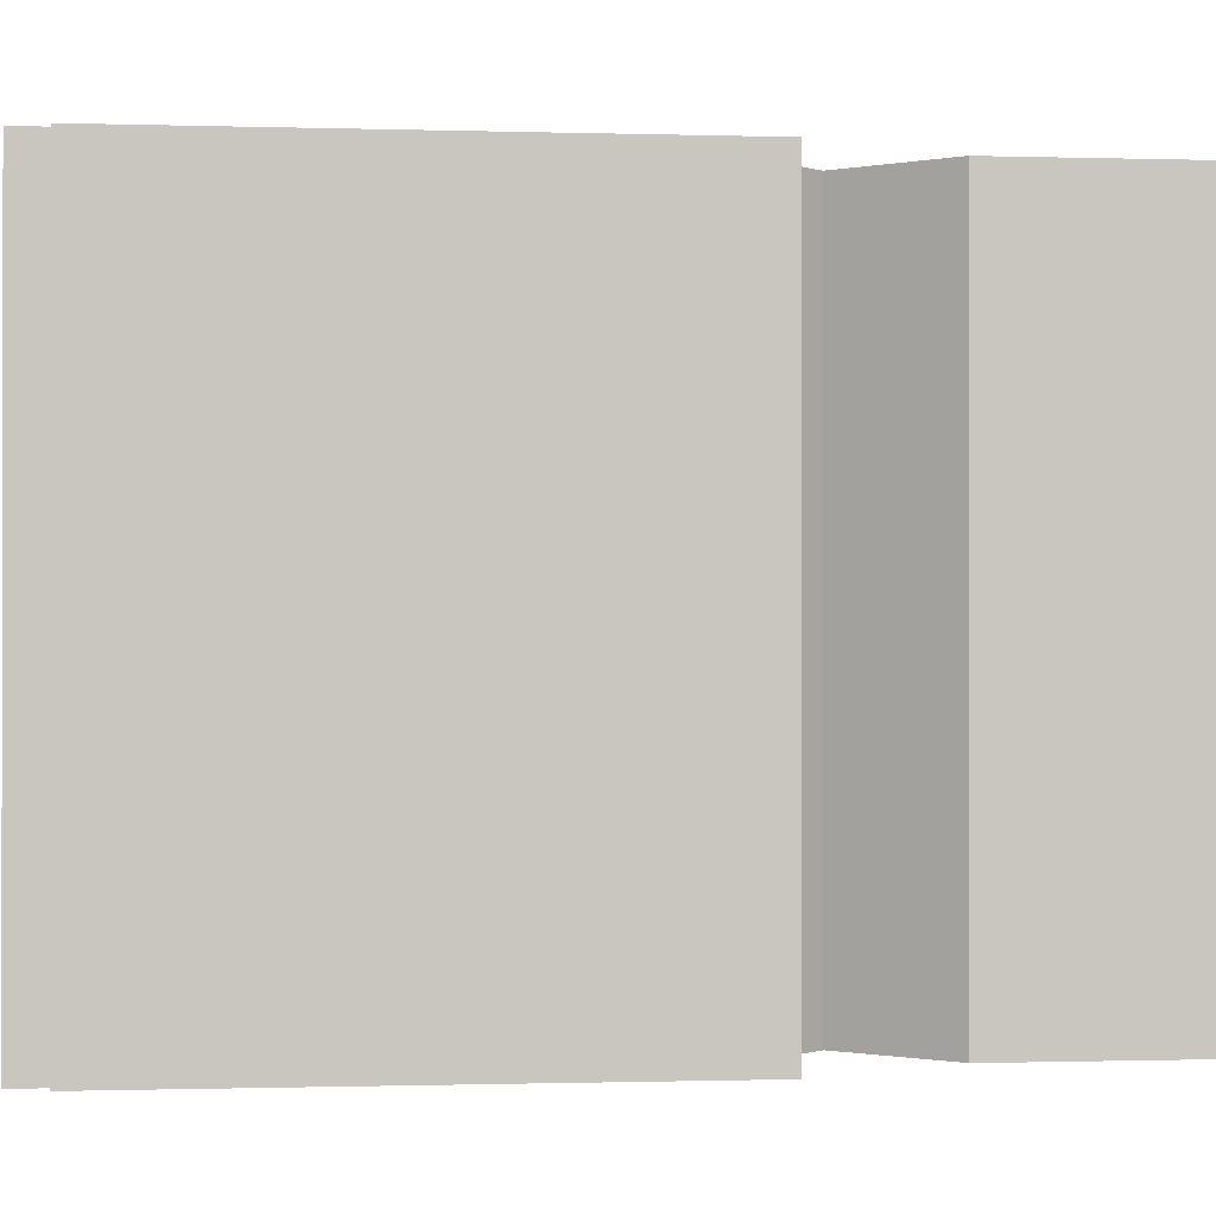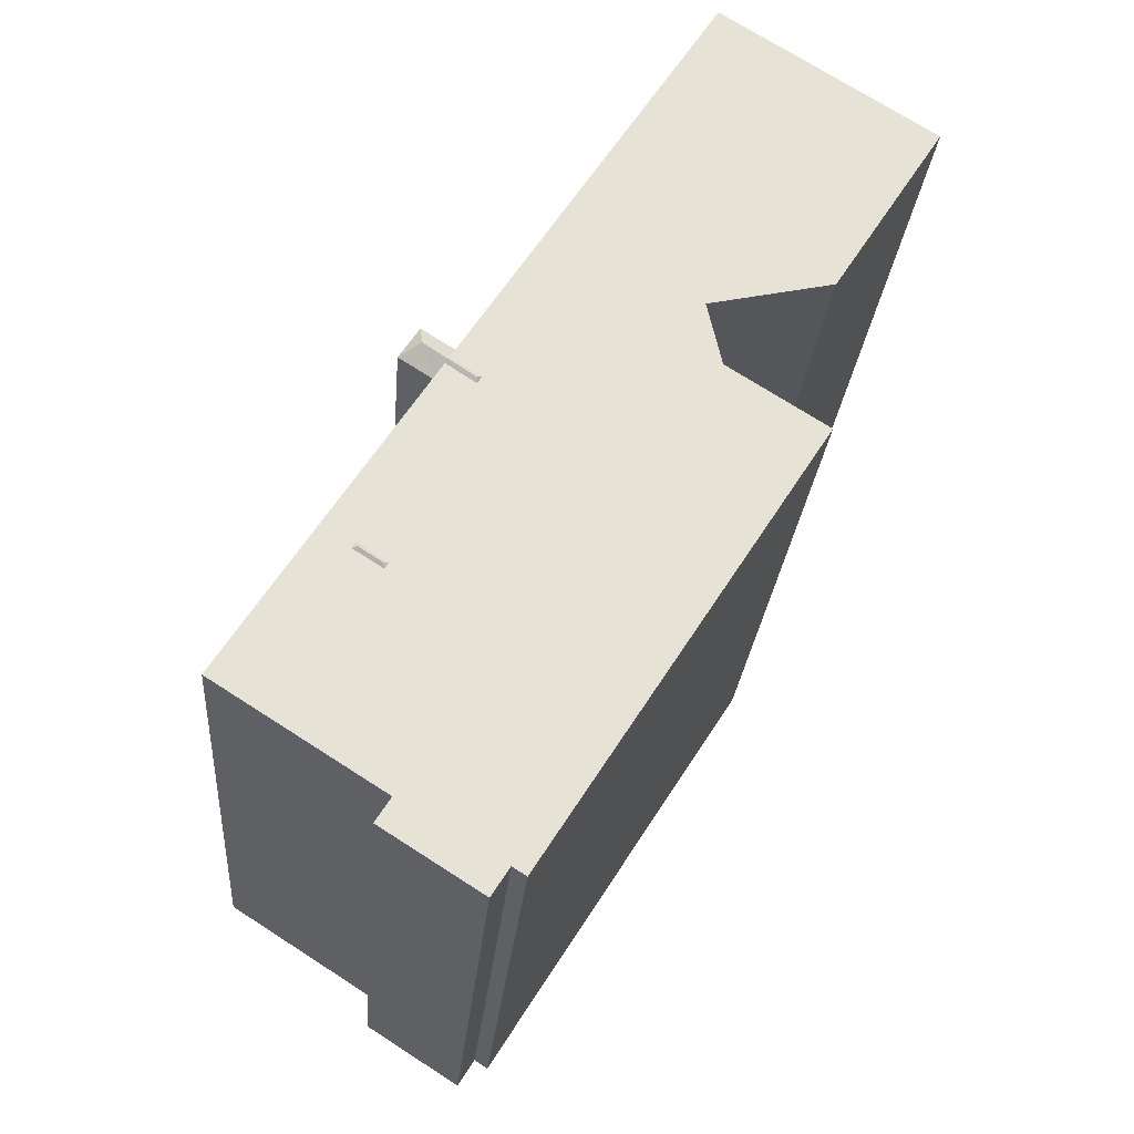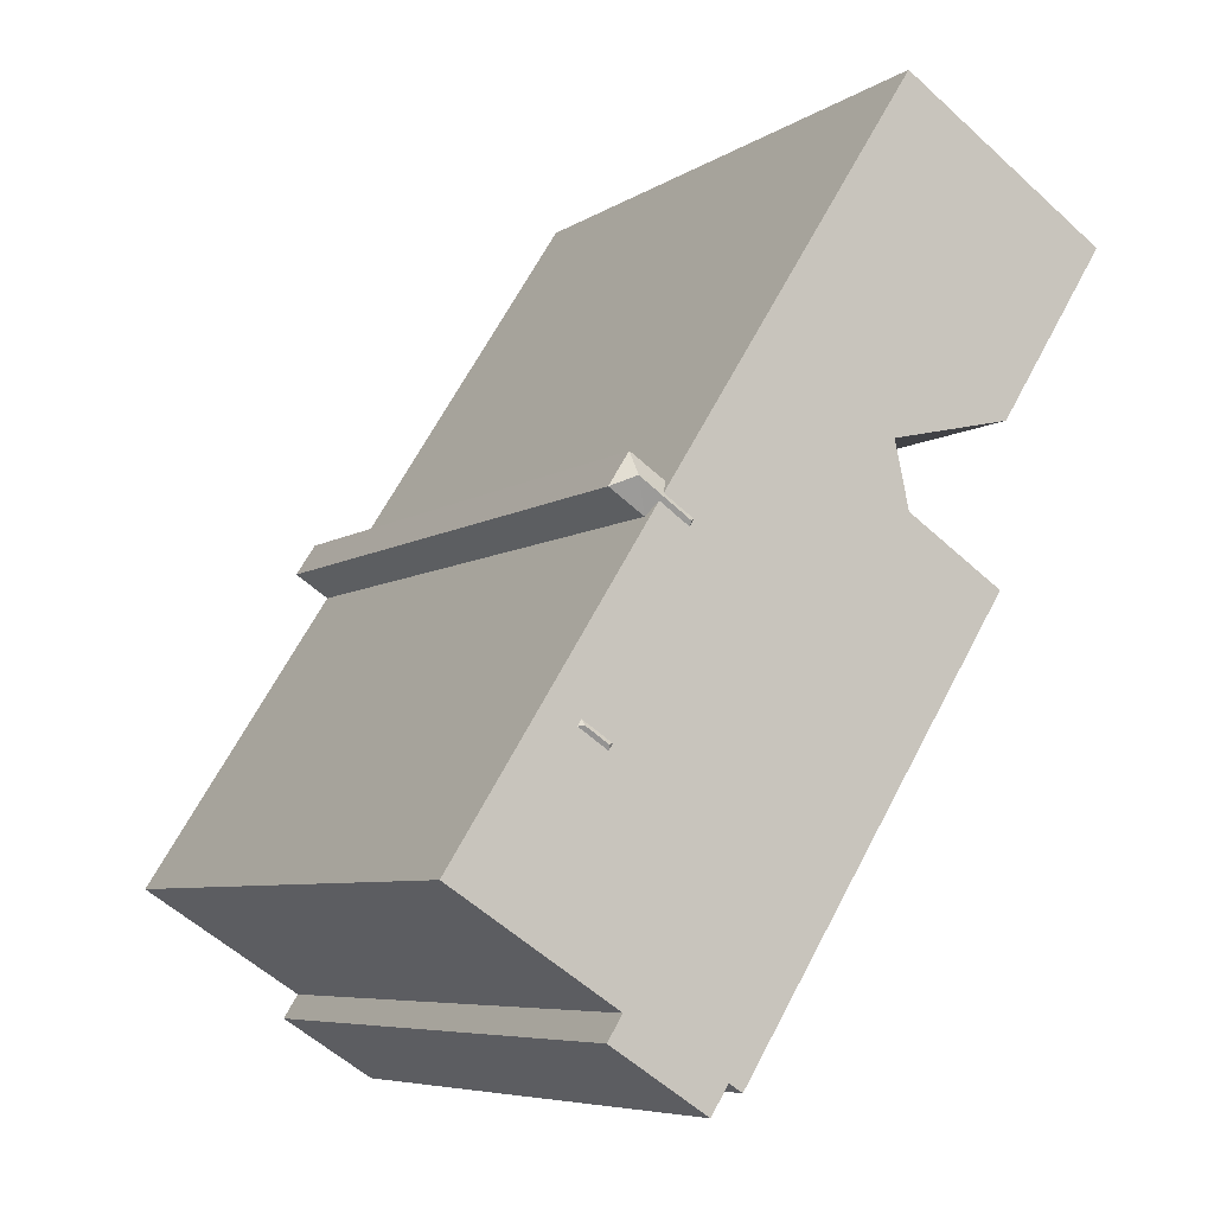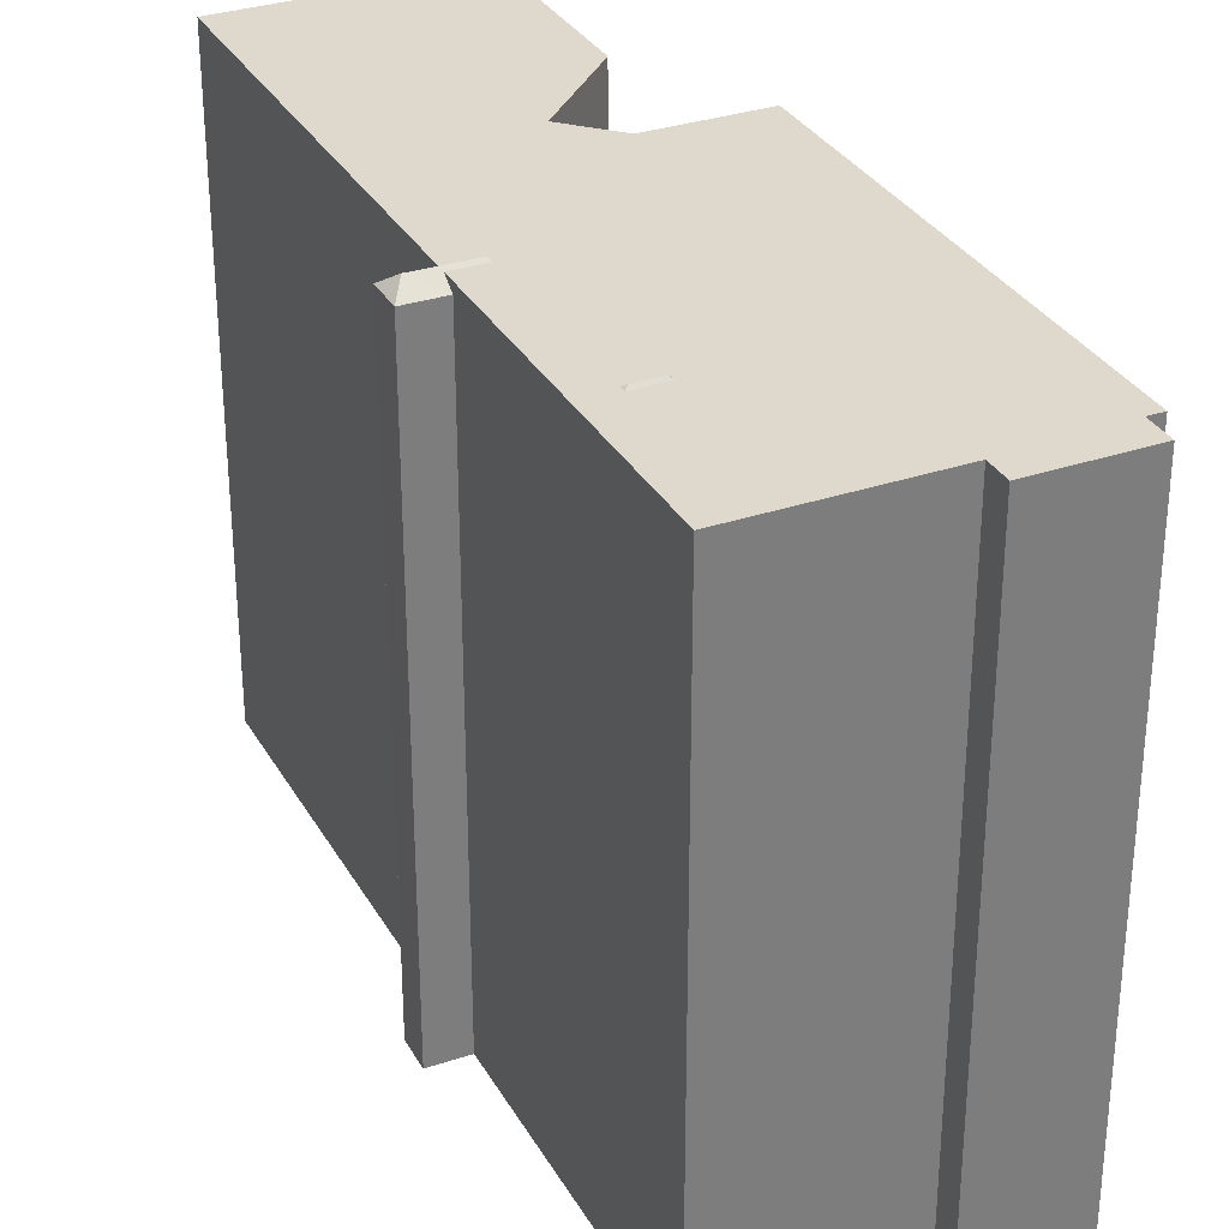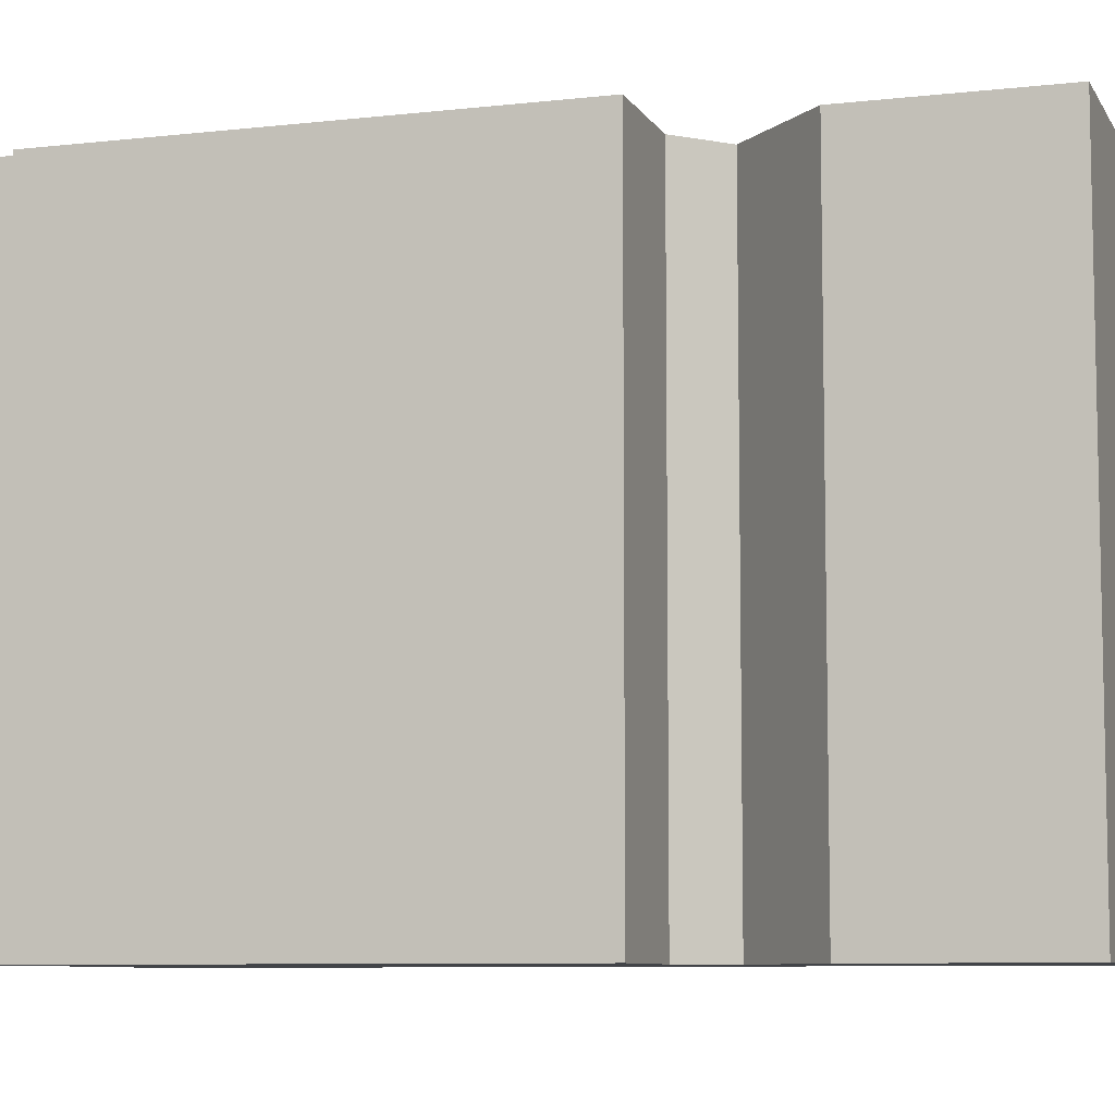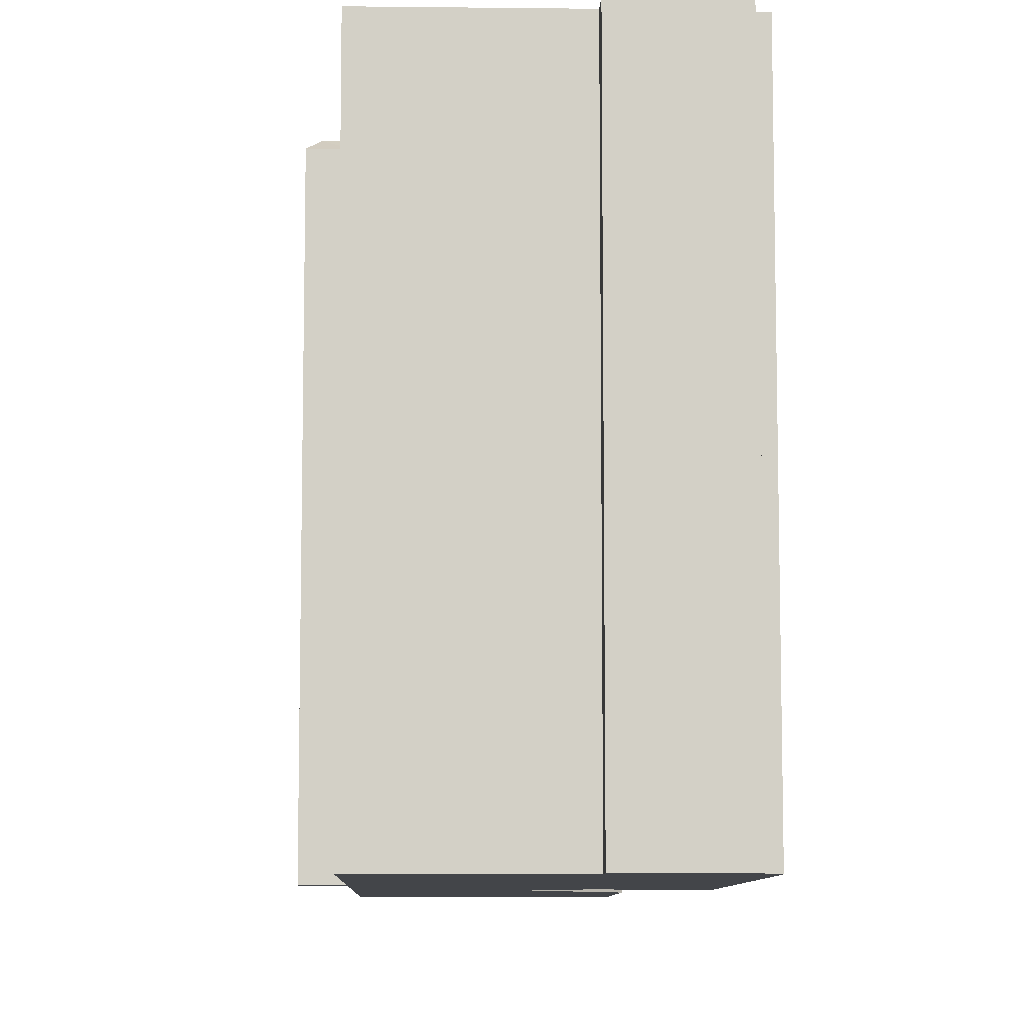
<metadata>
{"format":"obj","ext":"obj","renderer":"f3d","projection":"perspective","resolution":1024,"background":"white","views":[{"elev":-0.6,"azim":-129.6,"up":"+Y"},{"elev":-25.3,"azim":175.4,"up":"+Z"},{"elev":-6.8,"azim":150.0,"up":"+Z"},{"elev":32.0,"azim":122.2,"up":"+Y"},{"elev":-7.9,"azim":-104.6,"up":"+Y"},{"elev":-8.7,"azim":145.8,"up":"+Y"}]}
</metadata>
<code>
v -2.926 8.093 1.799
v 1.801 8.093 -10.3
v -5.383 8.093 0.2345
v 4.286 8.093 -8.853
v 1.801 8.093 -10.3
v 4.286 8.093 -8.853
v 2.239 8.093 -10.99
v 4.663 8.093 -9.446
v -5.383 8.093 0.2345
v 1.801 8.093 -10.3
v 1.462 8.093 -10.52
v 3.617 8.094 1.222
v 5.243 8.094 -3.025
v 4.965 8.093 -3.2
v 3.617 8.094 1.222
v 8.374 8.094 -6.25
v 5.243 8.094 -3.025
v 3.617 8.094 1.222
v 4.965 8.093 -3.2
v 4.518 8.093 -3.489
v 3.617 8.094 1.222
v 4.518 8.093 -3.489
v 4.286 8.093 -8.853
v 5.062 8.093 -3.352
v 5.34 8.094 -3.177
v 8.374 8.094 -6.25
v 5.243 8.094 -3.025
v 8.374 8.094 -6.25
v 5.34 8.094 -3.177
v 4.614 8.093 -3.642
v 5.062 8.093 -3.352
v 8.374 8.094 -6.25
v 4.286 8.093 -8.853
v 4.614 8.093 -3.642
v 8.374 8.094 -6.25
v 4.286 8.093 -8.853
v 4.518 8.093 -3.489
v 4.614 8.093 -3.642
v -5.635 8.093 4.068
v -3.076 8.094 11.73
v -2.561 8.093 3.39
v -2.926 8.093 1.799
v 2.702 8.094 1.302
v 2.576 8.094 1.221
v -2.926 8.093 1.799
v 2.576 8.094 1.221
v 2.685 8.094 1.051
v -2.926 8.093 1.799
v 2.685 8.094 1.051
v 4.286 8.093 -8.853
v 2.886 8.094 1.181
v 3.024 8.094 1.274
v 3.617 8.094 1.222
v 2.685 8.094 1.051
v 2.886 8.094 1.181
v 3.617 8.094 1.222
v 2.685 8.094 1.051
v 3.617 8.094 1.222
v 4.286 8.093 -8.853
v -2.926 8.093 1.799
v -2.561 8.093 3.39
v 3.118 8.094 2.006
v -8.37 8.093 8.363
v -3.076 8.094 11.73
v -5.635 8.093 4.068
v -3.076 8.094 11.73
v 3.118 8.094 2.006
v -2.561 8.093 3.39
v -2.926 8.093 1.799
v 3.309 8.094 1.705
v 3.193 8.094 1.628
v -2.926 8.093 1.799
v 3.118 8.094 2.006
v 3.309 8.094 1.705
v 3.024 8.094 1.274
v 3.416 8.094 1.537
v 3.617 8.094 1.222
v -2.926 8.093 1.799
v 2.777 8.094 1.351
v 2.702 8.094 1.302
v -2.926 8.093 1.799
v 3.193 8.094 1.628
v 2.777 8.094 1.351
v 3.945 8.16 2.014
v 3.982 7.844 2.562
v 4.485 7.845 1.781
v 3.617 7.845 1.222
v 3.945 8.16 2.014
v 4.485 7.845 1.781
v 3.361 8.161 1.624
v 3.945 8.16 2.014
v 3.416 8.094 1.537
v 3.416 8.094 1.537
v 3.945 8.16 2.014
v 3.617 7.845 1.222
v 2.683 8.162 1.17
v 2.886 8.094 1.181
v 2.685 8.094 1.051
v 2.683 8.162 1.17
v 3.024 8.094 1.274
v 2.886 8.094 1.181
v 3.024 8.094 1.274
v 3.361 8.161 1.624
v 3.416 8.094 1.537
v 2.683 8.162 1.17
v 3.361 8.161 1.624
v 3.024 8.094 1.274
v 3.118 7.844 2.006
v 3.982 7.844 2.562
v 3.945 8.16 2.014
v 3.309 8.094 1.705
v 3.945 8.16 2.014
v 3.361 8.161 1.624
v 3.118 7.844 2.006
v 3.945 8.16 2.014
v 3.309 8.094 1.705
v 2.683 8.162 1.17
v 2.777 8.094 1.351
v 3.193 8.094 1.628
v 3.193 8.094 1.628
v 3.309 8.094 1.705
v 3.361 8.161 1.624
v 2.683 8.162 1.17
v 3.193 8.094 1.628
v 3.361 8.161 1.624
v 2.683 8.162 1.17
v 2.702 8.094 1.302
v 2.777 8.094 1.351
v 2.576 8.094 1.221
v 2.702 8.094 1.302
v 2.683 8.162 1.17
v 2.576 8.094 1.221
v 2.683 8.162 1.17
v 2.685 8.094 1.051
v 4.641 8.159 -3.52
v 4.965 8.093 -3.2
v 5.207 8.159 -3.153
v 4.518 8.093 -3.489
v 4.965 8.093 -3.2
v 4.641 8.159 -3.52
v 4.965 8.093 -3.2
v 5.243 8.094 -3.025
v 5.207 8.159 -3.153
v 5.207 8.159 -3.153
v 5.243 8.094 -3.025
v 5.34 8.094 -3.177
v 4.518 8.093 -3.489
v 4.641 8.159 -3.52
v 4.614 8.093 -3.642
v 5.062 8.093 -3.352
v 5.207 8.159 -3.153
v 5.34 8.094 -3.177
v 4.614 8.093 -3.642
v 4.641 8.159 -3.52
v 5.207 8.159 -3.153
v 4.614 8.093 -3.642
v 5.207 8.159 -3.153
v 5.062 8.093 -3.352
v -5.635 8.093 4.068
v -2.561 -8.093 3.39
v -5.635 -8.093 4.068
v -2.561 8.093 3.39
v -8.37 8.093 8.363
v -5.635 8.093 4.068
v -5.635 -8.093 4.068
v -8.37 -8.093 8.363
v -5.723 -8.093 10.05
v -3.076 -8.093 11.73
v -3.076 8.094 11.73
v -8.37 8.093 8.363
v -8.37 -8.093 8.363
v -5.723 -8.093 10.05
v -8.37 8.093 8.363
v -5.723 -8.093 10.05
v -3.076 8.094 11.73
v 0.0208 -8.093 6.87
v 3.118 7.844 2.006
v 3.118 8.094 2.006
v 0.0208 -8.093 6.87
v 3.118 -8.093 2.006
v 3.118 7.844 2.006
v -3.076 8.094 11.73
v -3.076 -8.093 11.73
v 0.0208 -8.093 6.87
v -3.076 8.094 11.73
v 0.0208 -8.093 6.87
v 3.118 8.094 2.006
v 3.118 8.094 2.006
v 3.118 7.844 2.006
v 3.309 8.094 1.705
v 3.416 8.094 1.537
v 3.617 7.845 1.222
v 3.617 8.094 1.222
v 8.374 -8.093 -6.25
v 8.374 8.094 -6.25
v 3.617 7.845 1.222
v 3.617 -8.093 1.222
v 3.617 8.094 1.222
v 3.617 7.845 1.222
v 8.374 8.094 -6.25
v 4.286 8.093 -8.853
v 6.33 -8.093 -7.552
v 4.286 -8.093 -8.853
v 6.33 -8.093 -7.552
v 8.374 8.094 -6.25
v 8.374 -8.093 -6.25
v 4.286 8.093 -8.853
v 8.374 8.094 -6.25
v 6.33 -8.093 -7.552
v 4.286 -8.093 -8.853
v 4.663 8.093 -9.446
v 4.286 8.093 -8.853
v 4.663 -8.093 -9.446
v 4.663 -8.093 -9.446
v 2.239 8.093 -10.99
v 4.663 8.093 -9.446
v 2.239 -8.093 -10.99
v 2.239 8.093 -10.99
v 2.239 -8.093 -10.99
v 1.801 -8.093 -10.3
v 1.801 8.093 -10.3
v 1.462 8.093 -10.52
v 1.801 -8.093 -10.3
v 1.462 -8.093 -10.52
v 1.801 8.093 -10.3
v -5.383 8.093 0.2345
v 1.462 -8.093 -10.52
v -5.383 -8.093 0.2345
v 1.462 8.093 -10.52
v -4.155 -8.093 1.017
v -2.926 -8.093 1.799
v -2.926 8.093 1.799
v -5.383 8.093 0.2345
v -5.383 -8.093 0.2345
v -4.155 -8.093 1.017
v -5.383 8.093 0.2345
v -4.155 -8.093 1.017
v -2.926 8.093 1.799
v -2.744 -8.093 2.594
v -2.561 -8.093 3.39
v -2.561 8.093 3.39
v -2.926 8.093 1.799
v -2.926 -8.093 1.799
v -2.744 -8.093 2.594
v -2.926 8.093 1.799
v -2.744 -8.093 2.594
v -2.561 8.093 3.39
v 4.233 -8.093 2.171
v 4.485 -8.093 1.781
v 4.485 7.845 1.781
v 3.982 7.844 2.562
v 3.982 -8.093 2.562
v 4.233 -8.093 2.171
v 3.982 7.844 2.562
v 4.233 -8.093 2.171
v 4.485 7.845 1.781
v 4.485 -8.093 1.781
v 3.617 7.845 1.222
v 4.485 7.845 1.781
v 3.617 -8.093 1.222
v 3.118 -8.093 2.006
v 3.982 7.844 2.562
v 3.118 7.844 2.006
v 3.982 -8.093 2.562
v -4.155 -8.093 1.017
v 4.286 -8.093 -8.853
v 3.617 -8.093 1.222
v -5.723 -8.093 10.05
v 0.0208 -8.093 6.87
v -3.076 -8.093 11.73
v -2.561 -8.093 3.39
v 3.118 -8.093 2.006
v -5.383 -8.093 0.2345
v 1.462 -8.093 -10.52
v 1.801 -8.093 -10.3
v -2.744 -8.093 2.594
v -8.37 -8.093 8.363
v -5.635 -8.093 4.068
v 4.233 -8.093 2.171
v -2.926 -8.093 1.799
v 3.982 -8.093 2.562
v 4.485 -8.093 1.781
v 6.33 -8.093 -7.552
v 8.374 -8.093 -6.25
v 2.239 -8.093 -10.99
v 4.663 -8.093 -9.446
g CDNNDG02_0017340
f 1 2 3
f 1 4 2
f 5 6 7
f 7 6 8
f 9 10 11
f 12 13 14
f 15 16 17
f 18 19 20
f 21 22 23
f 24 25 26
f 27 28 29
f 30 31 32
f 33 34 35
f 36 37 38
f 39 40 41
f 42 43 44
f 45 46 47
f 48 49 50
f 51 52 53
f 54 55 56
f 57 58 59
f 60 61 62
f 63 64 65
f 66 67 68
f 69 70 71
f 72 73 74
f 75 76 77
f 78 79 80
f 81 82 83
f 84 85 86
f 87 88 89
f 90 91 92
f 93 94 95
f 96 97 98
f 99 100 101
f 102 103 104
f 105 106 107
f 108 109 110
f 111 112 113
f 114 115 116
f 117 118 119
f 120 121 122
f 123 124 125
f 126 127 128
f 129 130 131
f 132 133 134
f 135 136 137
f 138 139 140
f 141 142 143
f 144 145 146
f 147 148 149
f 150 151 152
f 153 154 155
f 156 157 158
f 159 160 161
f 159 162 160
f 163 164 165
f 166 163 165
f 167 168 169
f 170 171 172
f 173 174 175
f 176 177 178
f 179 180 181
f 182 183 184
f 185 186 187
f 188 189 190
f 191 192 193
f 194 195 196
f 197 194 196
f 198 199 200
f 201 202 203
f 204 205 206
f 207 208 209
f 210 211 212
f 210 213 211
f 214 215 216
f 215 214 217
f 218 219 220
f 221 218 220
f 222 223 224
f 222 225 223
f 226 227 228
f 226 229 227
f 230 231 232
f 233 234 235
f 236 237 238
f 239 240 241
f 242 243 244
f 245 246 247
f 248 249 250
f 251 252 253
f 254 255 256
f 257 258 259
f 258 257 260
f 261 262 263
f 262 261 264
f 265 266 267
f 268 269 270
f 271 272 269
f 273 274 275
f 276 272 271
f 277 278 268
f 272 267 279
f 280 272 276
f 268 278 269
f 280 267 272
f 272 279 281
f 278 271 269
f 267 282 279
f 267 283 284
f 267 266 283
f 275 285 266
f 285 286 266
f 265 275 266
f 273 275 265
f 265 267 280

</code>
